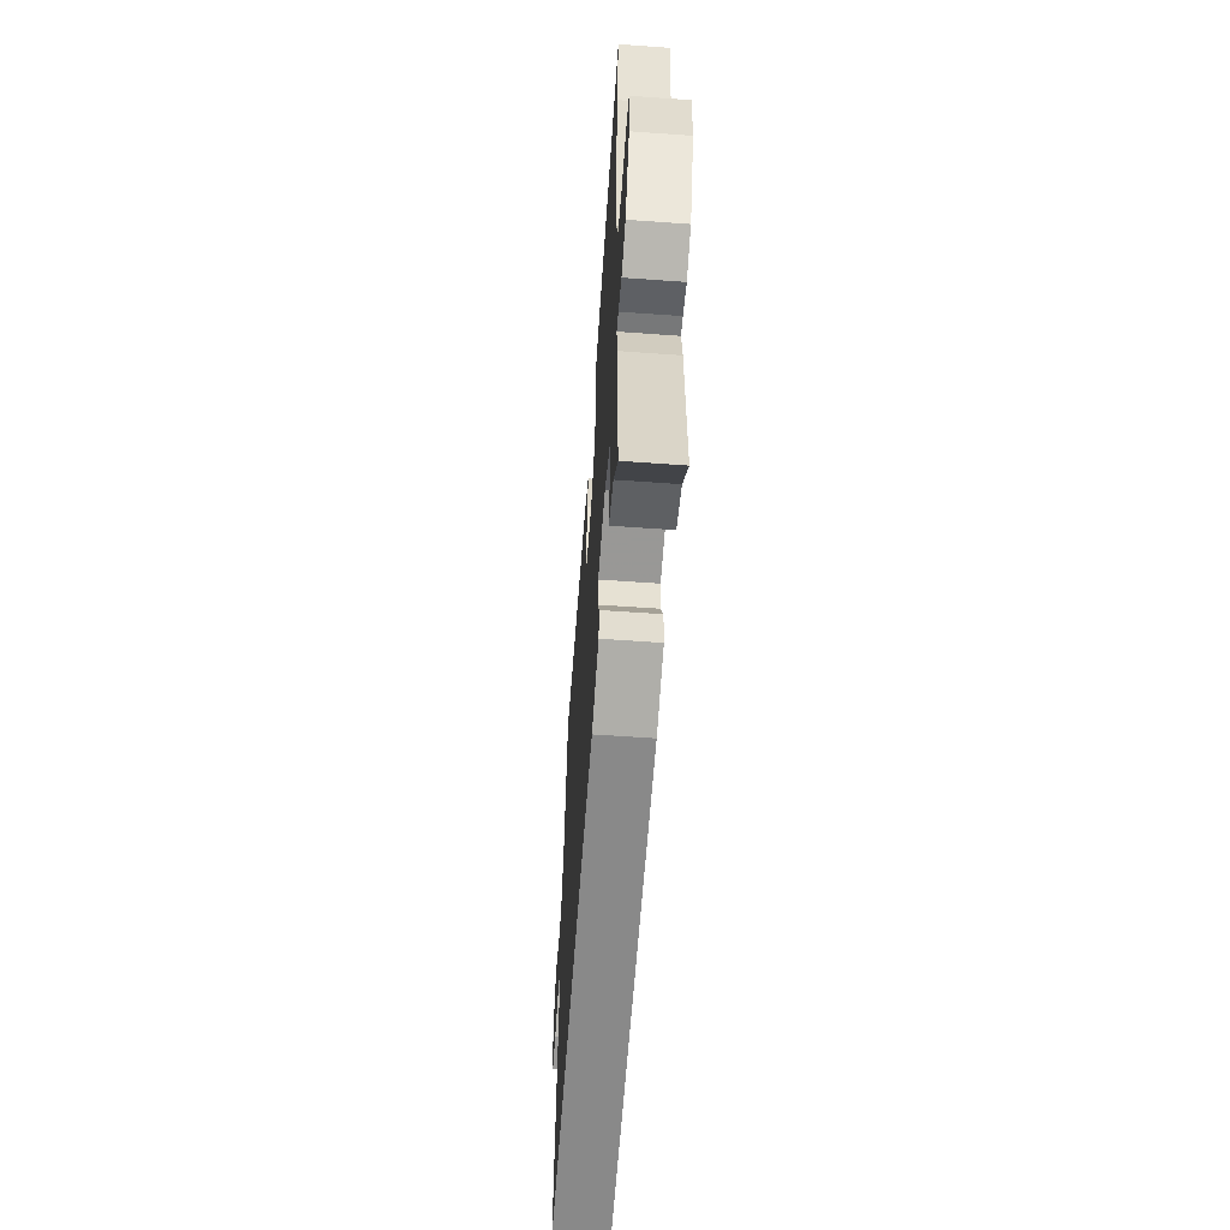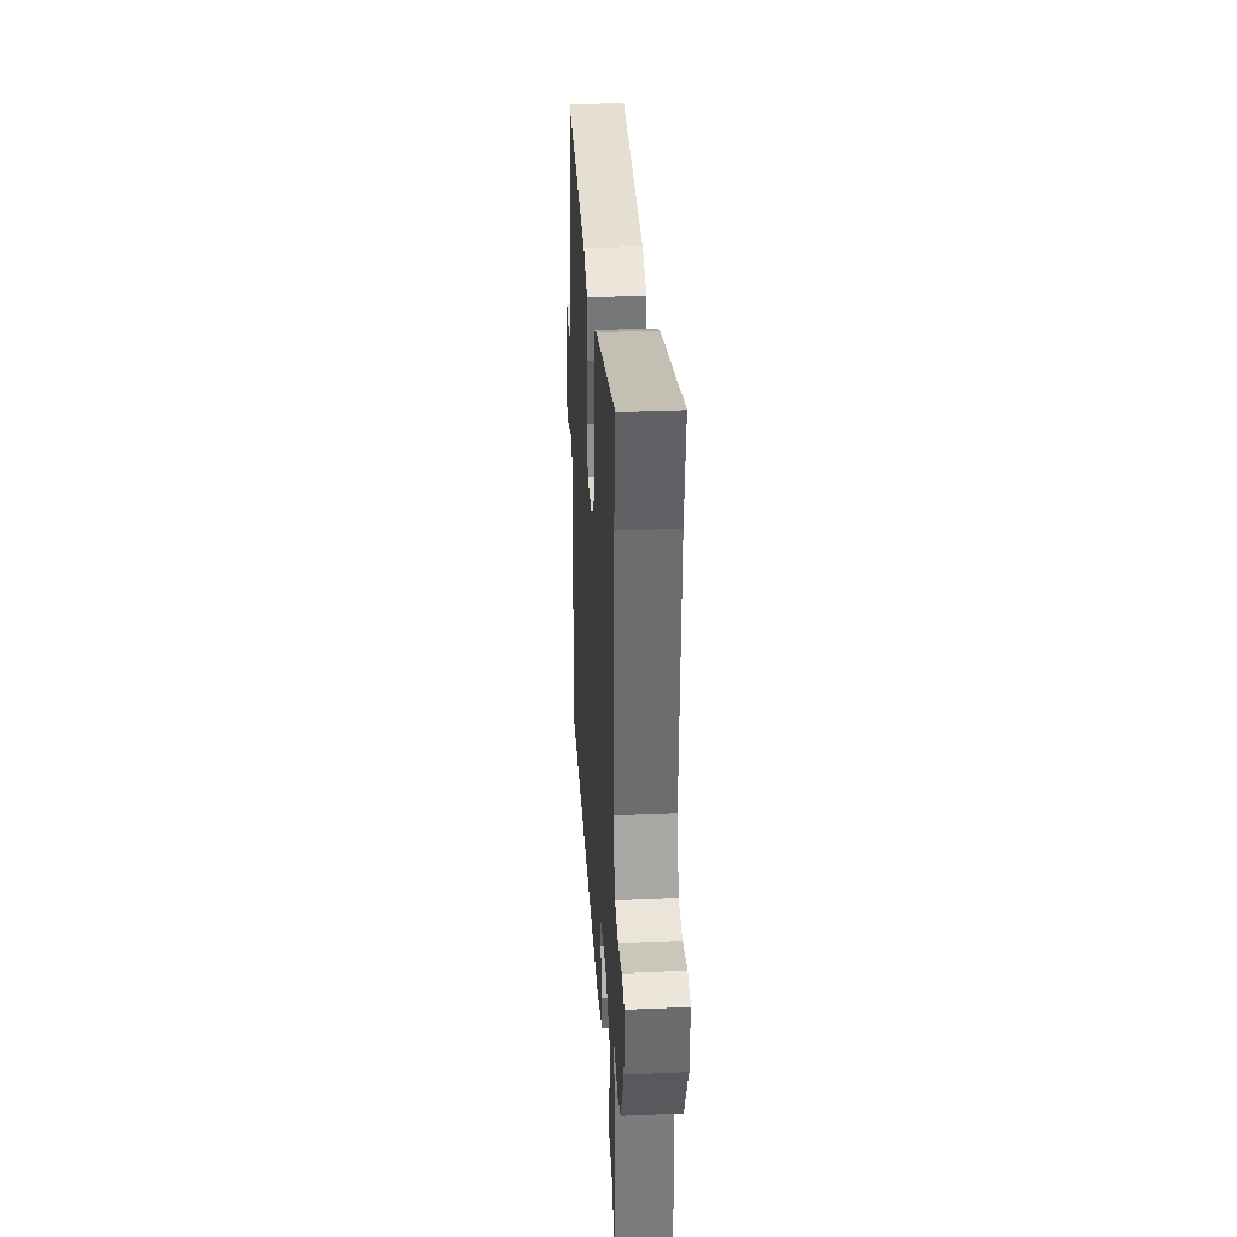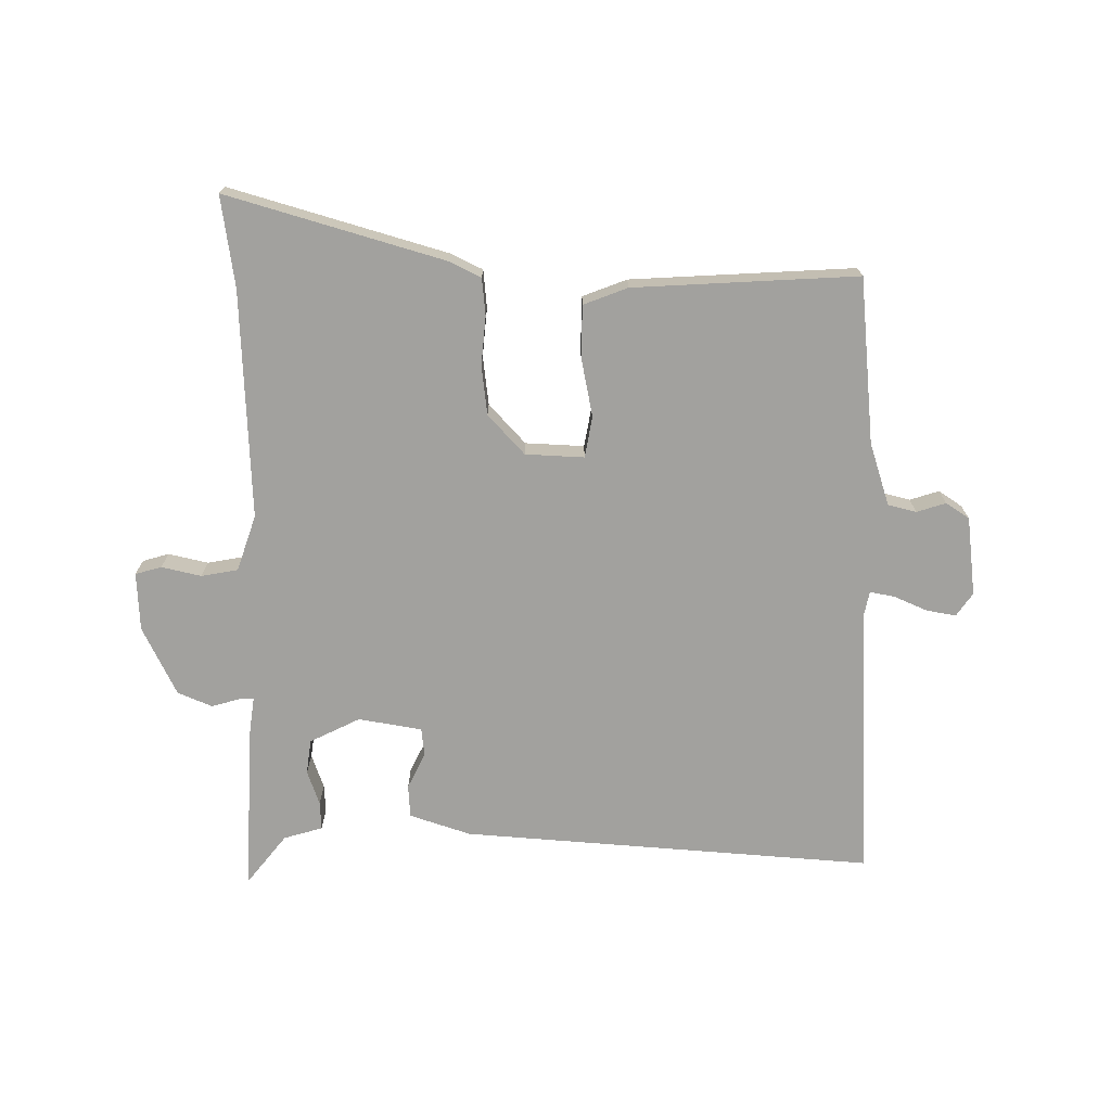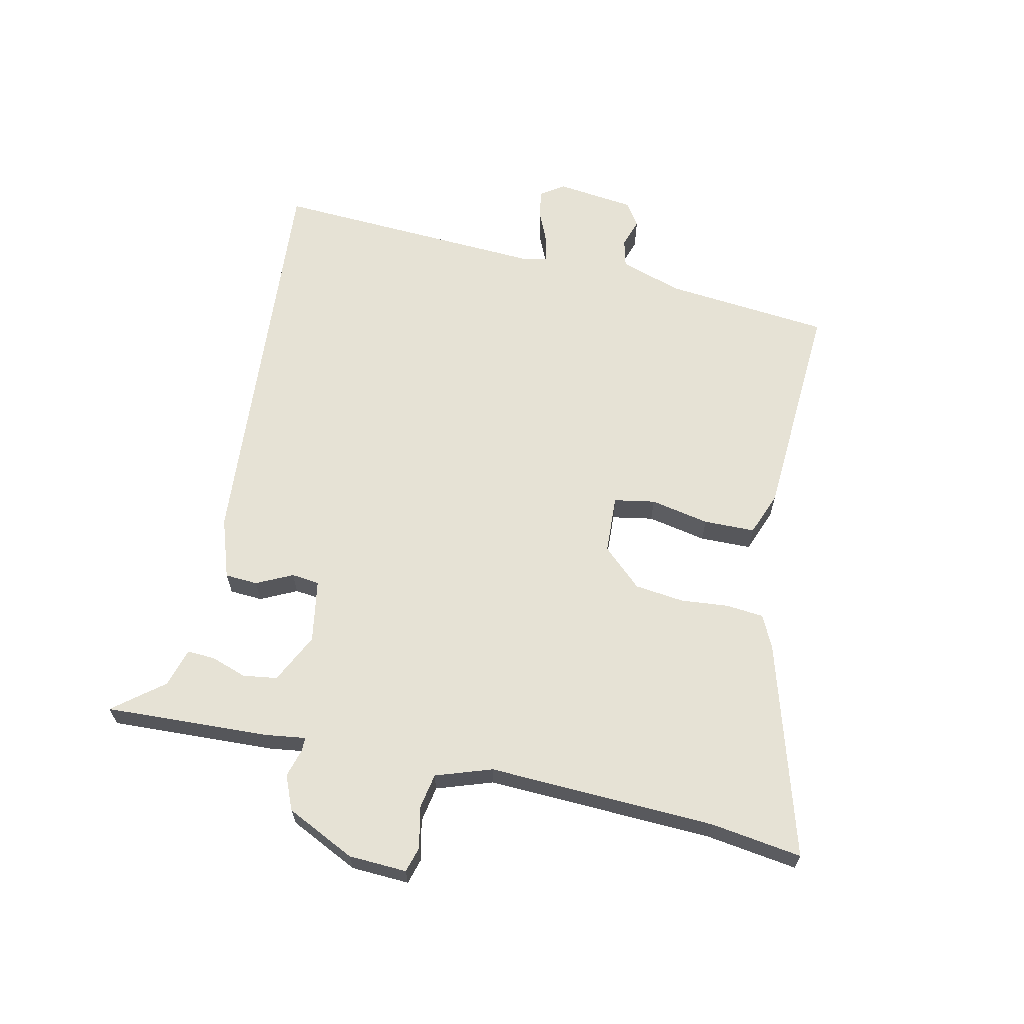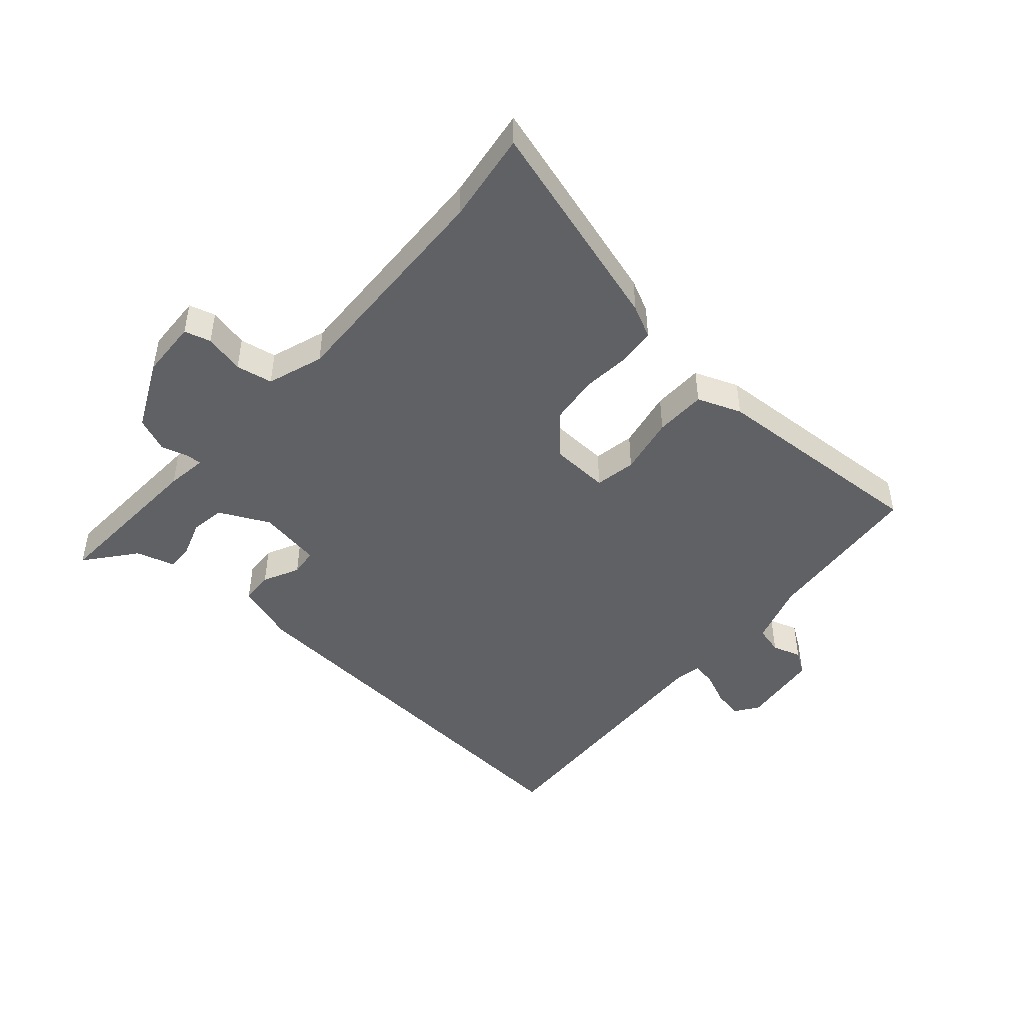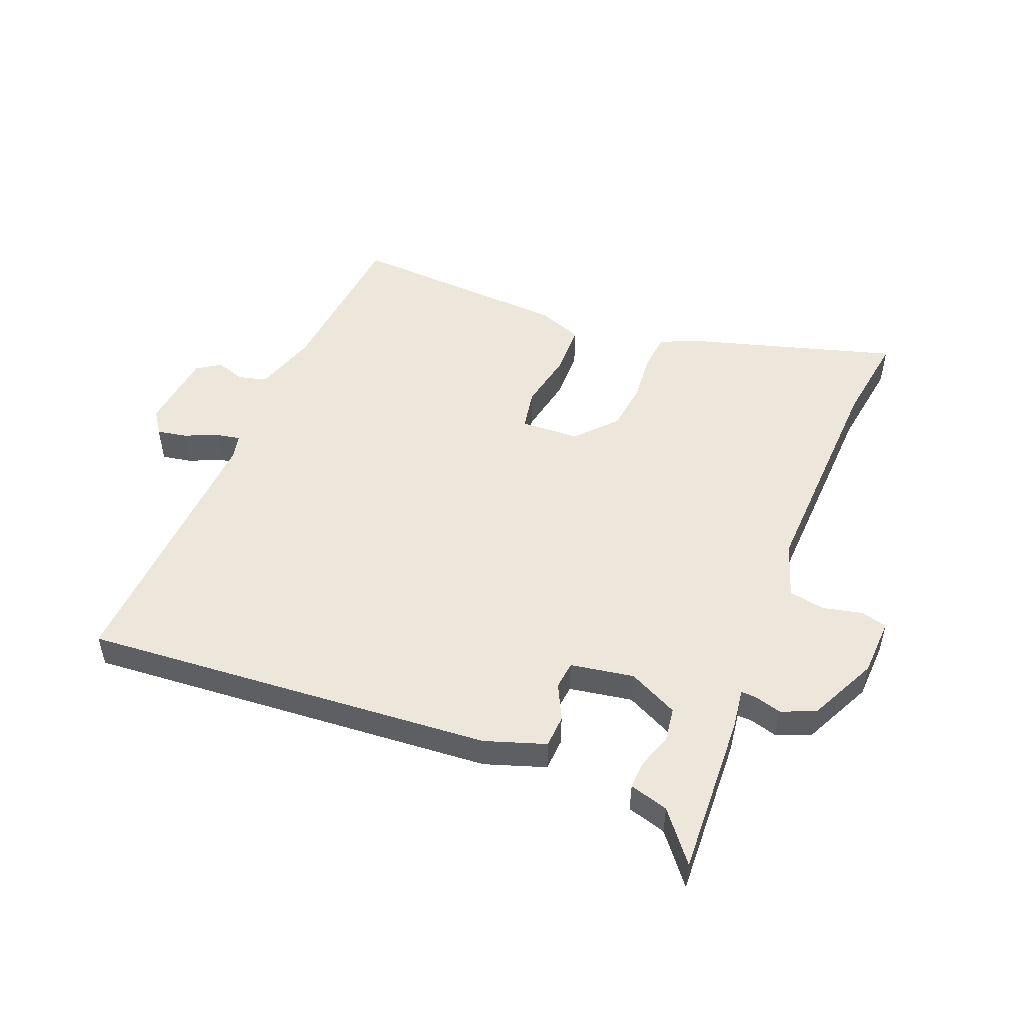
<metadata>
{"format":"obj","ext":"obj","renderer":"f3d","projection":"perspective","resolution":1024,"background":"white","views":[{"elev":-59.8,"azim":-94.2,"up":"+Z"},{"elev":33.2,"azim":-93.4,"up":"+Z"},{"elev":-72.0,"azim":-1.3,"up":"+Y"},{"elev":64.0,"azim":-78.5,"up":"+Y"},{"elev":-46.5,"azim":-42.4,"up":"+Y"},{"elev":50.4,"azim":-159.2,"up":"+Y"}]}
</metadata>
<code>
v 0.495 0.07 0.498
v 0.526 0.07 0.226
v 0.561 0.07 0.123
v 0.608 0.07 0.112
v 0.656 0.07 0.128
v 0.695 0.07 0.103
v 0.713 0.07 -0.027
v 0.687 0.07 -0.066
v 0.638 0.07 -0.058
v 0.583 0.07 -0.035
v 0.542 0.07 -0.028
v 0.534 0.07 -0.07
v 0.565 0.07 -0.522
v -0.116 0.07 -0.482
v -0.217 0.07 -0.45
v -0.221 0.07 -0.396
v -0.193 0.07 -0.336
v -0.199 0.07 -0.29
v -0.304 0.07 -0.274
v -0.386 0.07 -0.316
v -0.393 0.07 -0.373
v -0.372 0.07 -0.431
v -0.369 0.07 -0.477
v -0.433 0.07 -0.497
v -0.497 0.07 -0.58
v -0.489 0.07 -0.308
v -0.481 0.07 -0.241
v -0.505 0.07 -0.242
v -0.551 0.07 -0.256
v -0.608 0.07 -0.233
v -0.665 0.07 -0.12
v -0.671 0.07 -0.024
v -0.628 0.07 -0.011
v -0.562 0.07 -0.025
v -0.502 0.07 -0.013
v -0.472 0.07 0.08
v -0.493 0.07 0.455
v -0.517 0.07 0.605
v -0.16 0.07 0.507
v -0.106 0.07 0.482
v -0.099 0.07 0.42
v -0.105 0.07 0.34
v -0.094 0.07 0.259
v -0.033 0.07 0.195
v 0.064 0.07 0.192
v 0.075 0.07 0.26
v 0.054 0.07 0.357
v 0.054 0.07 0.442
v 0.126 0.07 0.471
v 0.495 0 0.498
v 0.526 0 0.226
v 0.561 0 0.123
v 0.608 0 0.112
v 0.656 0 0.128
v 0.695 0 0.103
v 0.713 0 -0.027
v 0.687 0 -0.066
v 0.638 0 -0.058
v 0.583 0 -0.035
v 0.542 0 -0.028
v 0.534 0 -0.07
v 0.565 0 -0.522
v -0.116 0 -0.482
v -0.217 0 -0.45
v -0.221 0 -0.396
v -0.193 0 -0.336
v -0.199 0 -0.29
v -0.304 0 -0.274
v -0.386 0 -0.316
v -0.393 0 -0.373
v -0.372 0 -0.431
v -0.369 0 -0.477
v -0.433 0 -0.497
v -0.497 0 -0.58
v -0.489 0 -0.308
v -0.481 0 -0.241
v -0.505 0 -0.242
v -0.551 0 -0.256
v -0.608 0 -0.233
v -0.665 0 -0.12
v -0.671 0 -0.024
v -0.628 0 -0.011
v -0.562 0 -0.025
v -0.502 0 -0.013
v -0.472 0 0.08
v -0.493 0 0.455
v -0.517 0 0.605
v -0.16 0 0.507
v -0.106 0 0.482
v -0.099 0 0.42
v -0.105 0 0.34
v -0.094 0 0.259
v -0.033 0 0.195
v 0.064 0 0.192
v 0.075 0 0.26
v 0.054 0 0.357
v 0.054 0 0.442
v 0.126 0 0.471
f 46 47 48 49
f 45 46 49 1
f 39 40 41 42
f 37 38 39 42
f 36 37 42 43
f 35 36 43 44
f 31 32 33 34
f 31 34 35
f 28 29 30 31
f 27 28 31 35
f 24 25 26 27
f 21 22 23 24
f 20 21 24 27
f 19 20 27 35
f 14 15 16 17
f 12 13 14 17
f 11 12 17 18
f 7 8 9 10
f 7 10 11
f 4 5 6 7
f 3 4 7 11
f 2 3 11 18
f 45 1 2 18
f 35 44 45
f 18 19 35 45
f 98 97 96 95
f 50 98 95 94
f 91 90 89 88
f 91 88 87 86
f 92 91 86 85
f 93 92 85 84
f 83 82 81 80
f 84 83 80
f 80 79 78 77
f 84 80 77 76
f 76 75 74 73
f 73 72 71 70
f 76 73 70 69
f 84 76 69 68
f 66 65 64 63
f 66 63 62 61
f 67 66 61 60
f 59 58 57 56
f 60 59 56
f 56 55 54 53
f 60 56 53 52
f 67 60 52 51
f 67 51 50 94
f 94 93 84
f 94 84 68 67
f 1 50 51 2
f 2 51 52 3
f 3 52 53 4
f 4 53 54 5
f 5 54 55 6
f 6 55 56 7
f 7 56 57 8
f 8 57 58 9
f 9 58 59 10
f 10 59 60 11
f 11 60 61 12
f 12 61 62 13
f 13 62 63 14
f 14 63 64 15
f 15 64 65 16
f 16 65 66 17
f 17 66 67 18
f 18 67 68 19
f 19 68 69 20
f 20 69 70 21
f 21 70 71 22
f 22 71 72 23
f 23 72 73 24
f 24 73 74 25
f 25 74 75 26
f 26 75 76 27
f 27 76 77 28
f 28 77 78 29
f 29 78 79 30
f 30 79 80 31
f 31 80 81 32
f 32 81 82 33
f 33 82 83 34
f 34 83 84 35
f 35 84 85 36
f 36 85 86 37
f 37 86 87 38
f 38 87 88 39
f 39 88 89 40
f 40 89 90 41
f 41 90 91 42
f 42 91 92 43
f 43 92 93 44
f 44 93 94 45
f 45 94 95 46
f 46 95 96 47
f 47 96 97 48
f 48 97 98 49
f 49 98 50 1

</code>
